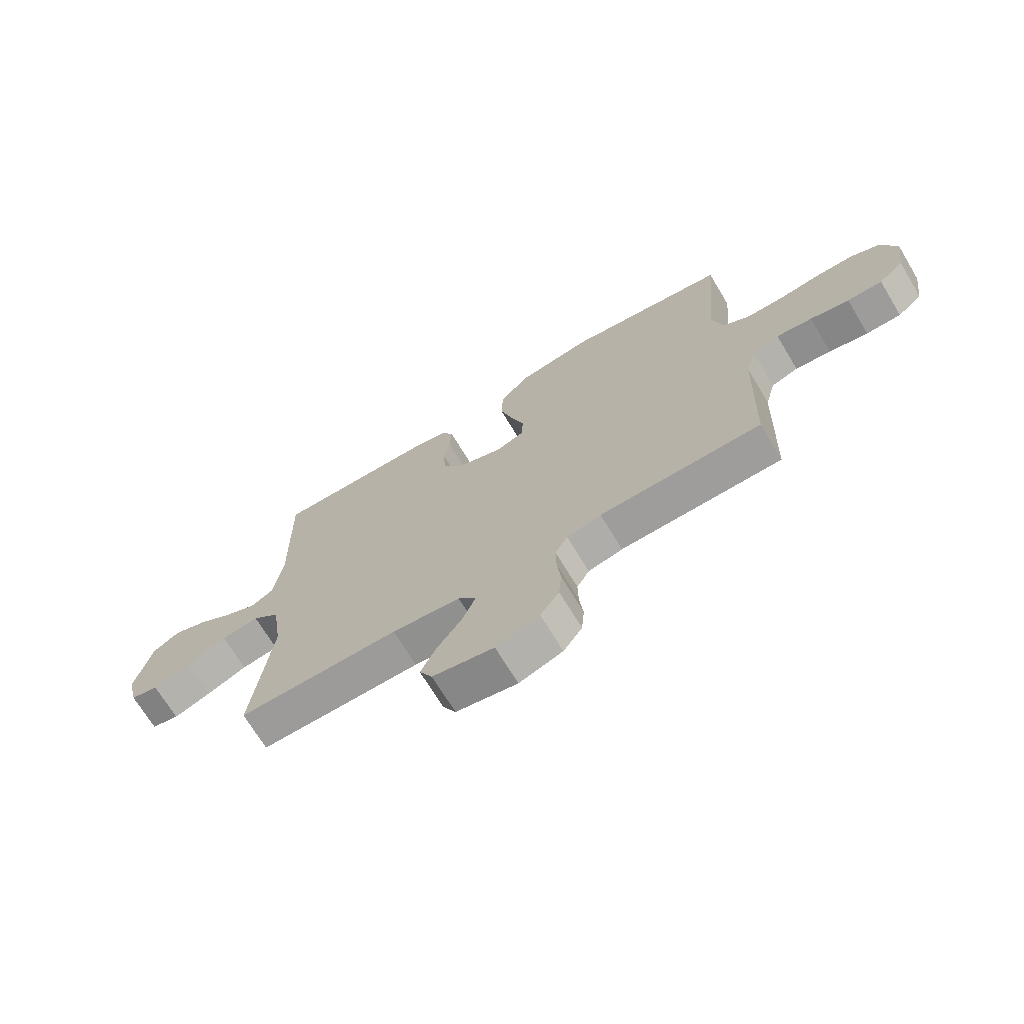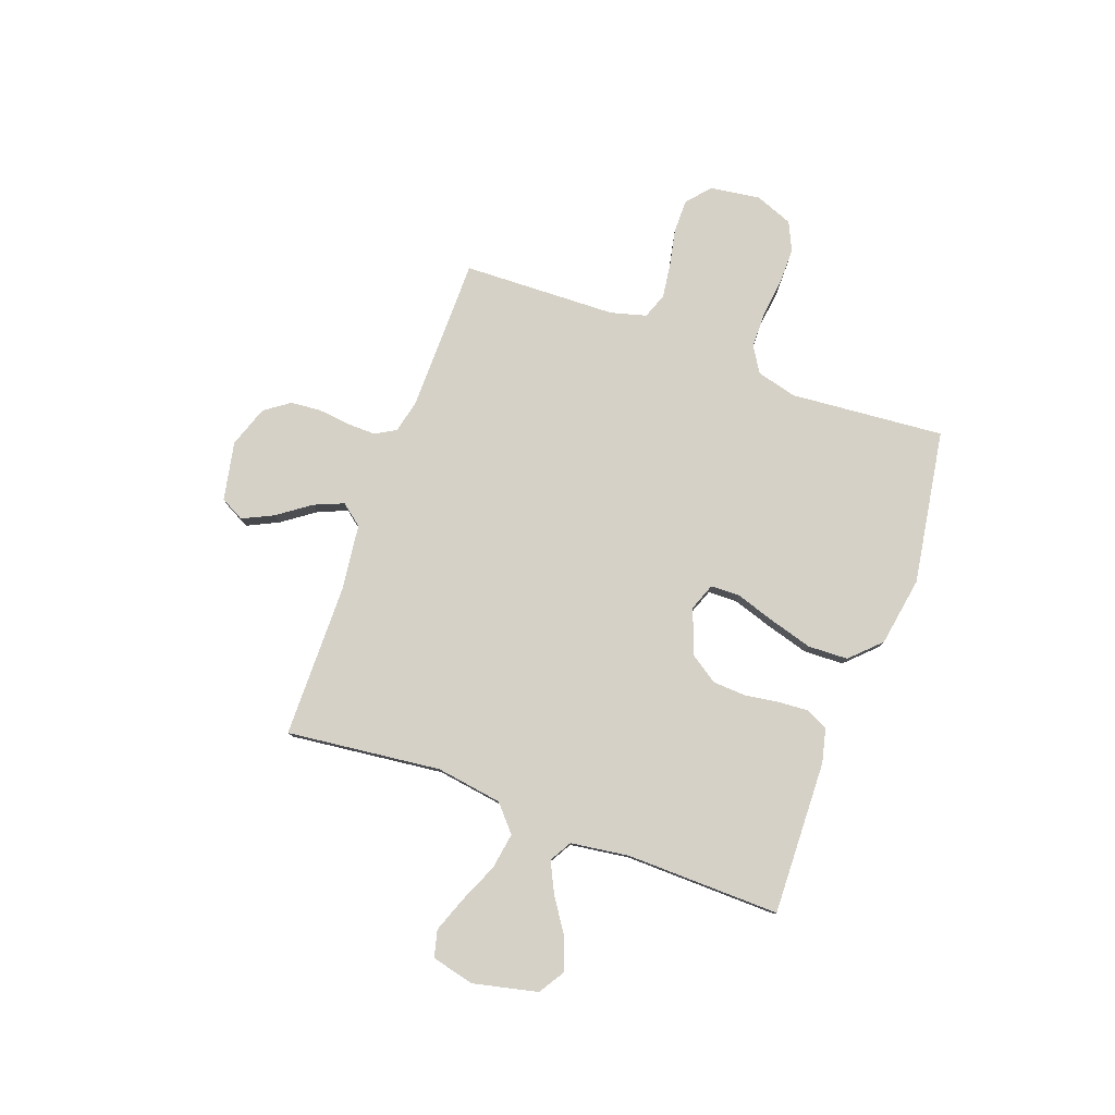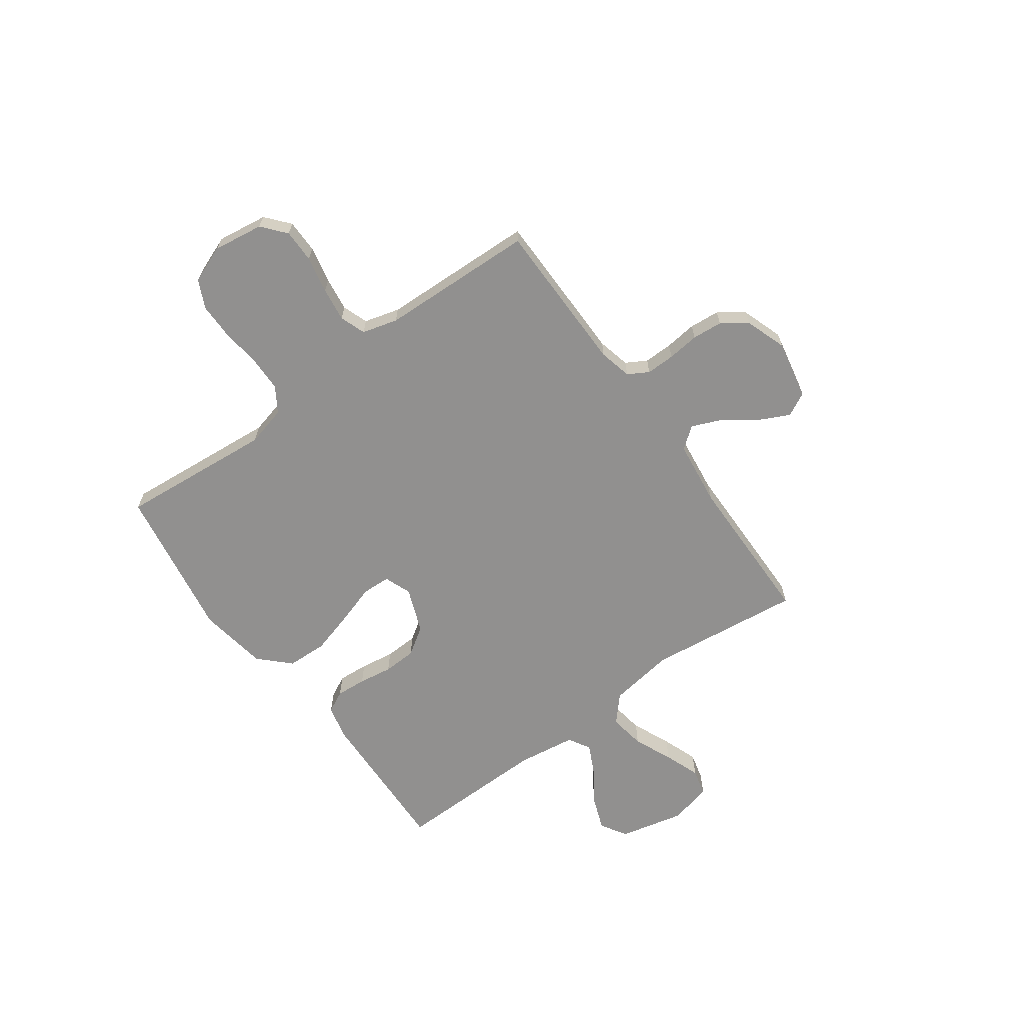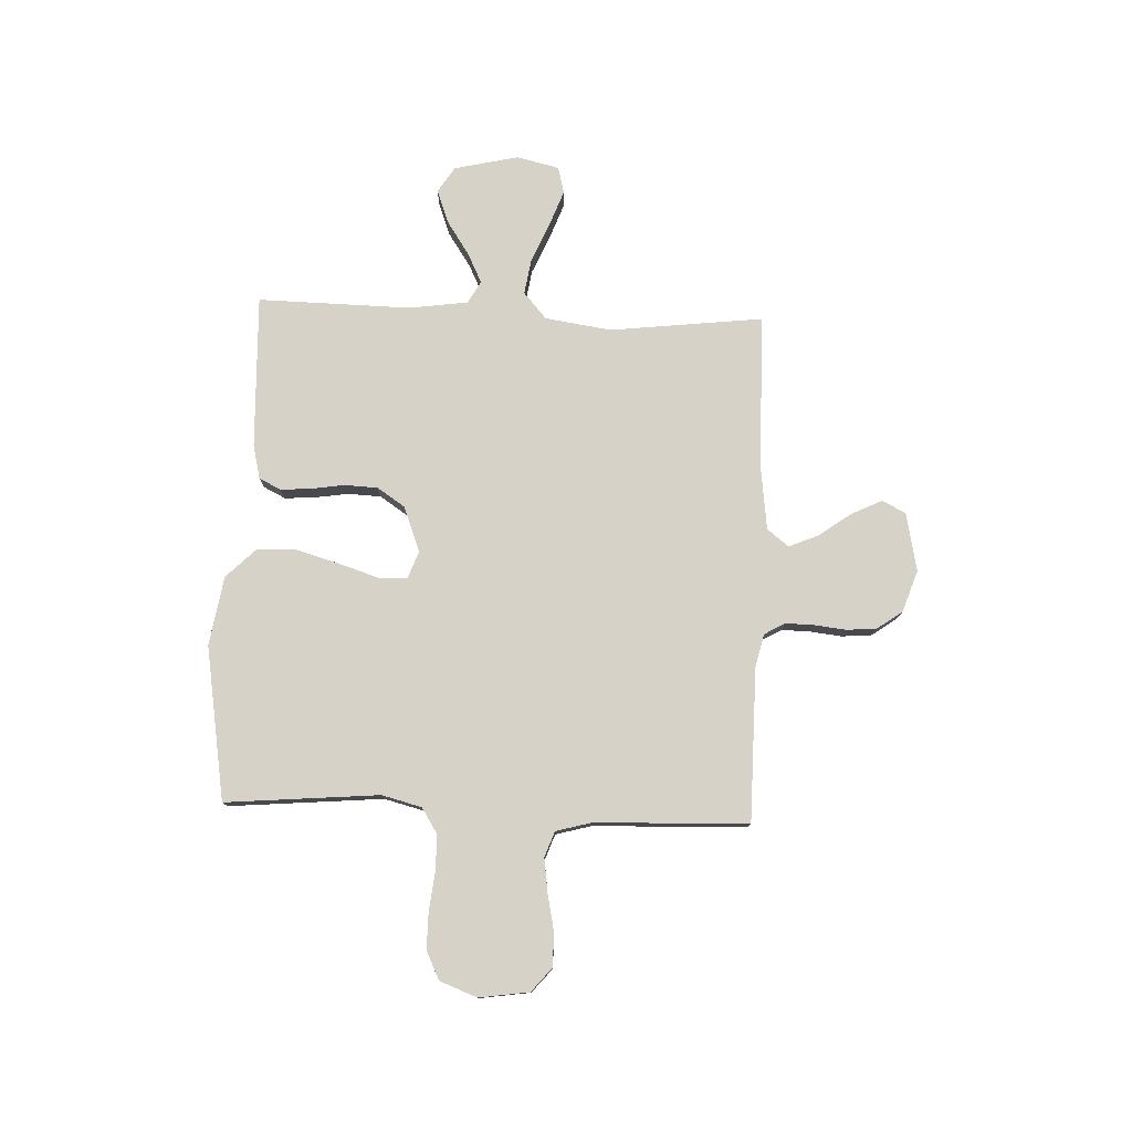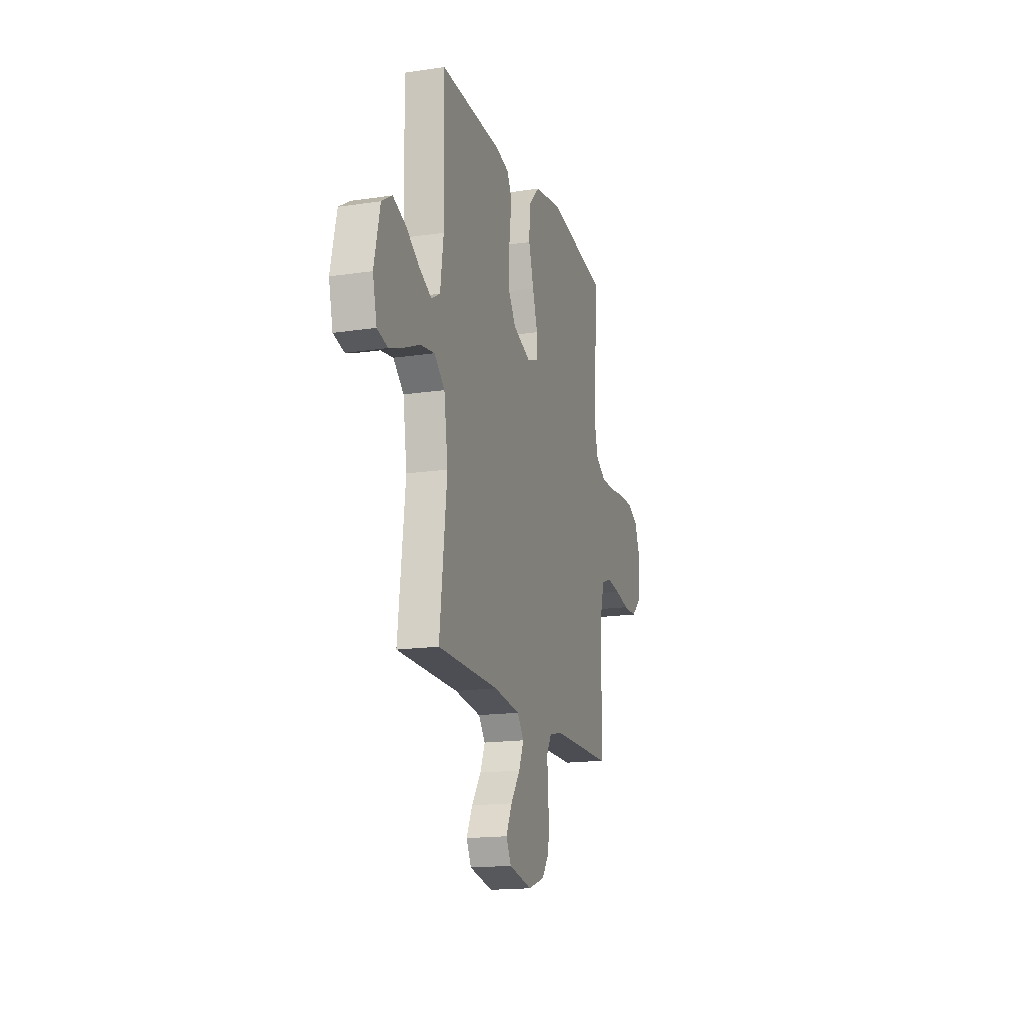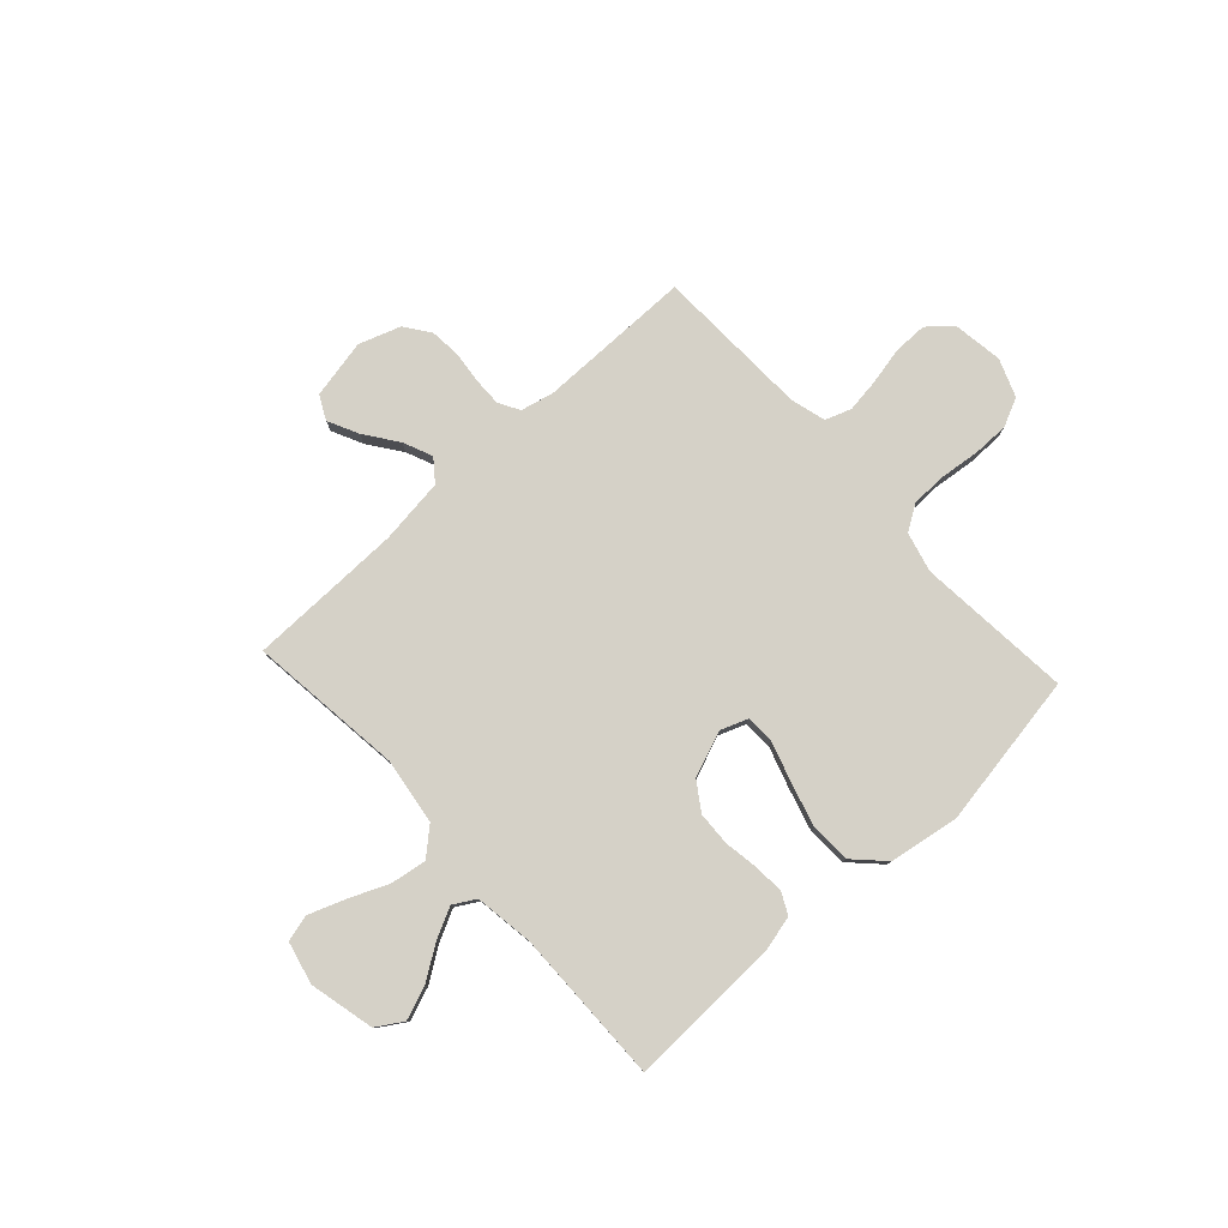
<metadata>
{"format":"obj","ext":"obj","renderer":"f3d","projection":"perspective","resolution":1024,"background":"white","views":[{"elev":-70.2,"azim":31.1,"up":"+Z"},{"elev":79.4,"azim":-69.9,"up":"+Y"},{"elev":-65.7,"azim":125.9,"up":"+Y"},{"elev":77.8,"azim":92.3,"up":"+Y"},{"elev":-16.8,"azim":-73.2,"up":"+Z"},{"elev":79.3,"azim":-42.6,"up":"+Y"}]}
</metadata>
<code>
v -0.5 0.07 -0.5
v -0.465 0.07 -0.2
v -0.484 0.07 -0.071
v -0.535 0.07 -0.026
v -0.605 0.07 -0.037
v -0.681 0.07 -0.07
v -0.751 0.07 -0.096
v -0.803 0.07 -0.083
v -0.823 0.07 0
v -0.794 0.07 0.126
v -0.743 0.07 0.158
v -0.679 0.07 0.134
v -0.613 0.07 0.09
v -0.554 0.07 0.061
v -0.511 0.07 0.086
v -0.495 0.07 0.2
v -0.5 0.07 0.5
v -0.2 0.07 0.49
v -0.134 0.07 0.474
v -0.113 0.07 0.432
v -0.117 0.07 0.373
v -0.127 0.07 0.307
v -0.124 0.07 0.242
v -0.088 0.07 0.188
v 0 0.07 0.154
v 0.053 0.07 0.174
v 0.055 0.07 0.23
v 0.03 0.07 0.308
v 0.006 0.07 0.392
v 0.009 0.07 0.47
v 0.065 0.07 0.527
v 0.2 0.07 0.549
v 0.5 0.07 0.5
v 0.474 0.07 0.2
v 0.494 0.07 0.122
v 0.543 0.07 0.091
v 0.612 0.07 0.09
v 0.688 0.07 0.099
v 0.759 0.07 0.099
v 0.814 0.07 0.073
v 0.842 0.07 0
v 0.828 0.07 -0.098
v 0.782 0.07 -0.137
v 0.717 0.07 -0.137
v 0.645 0.07 -0.122
v 0.579 0.07 -0.113
v 0.529 0.07 -0.131
v 0.51 0.07 -0.2
v 0.5 0.07 -0.5
v 0.2 0.07 -0.502
v 0.136 0.07 -0.517
v 0.113 0.07 -0.557
v 0.114 0.07 -0.613
v 0.121 0.07 -0.675
v 0.116 0.07 -0.734
v 0.081 0.07 -0.783
v 0 0.07 -0.811
v -0.114 0.07 -0.788
v -0.138 0.07 -0.742
v -0.109 0.07 -0.682
v -0.063 0.07 -0.618
v -0.039 0.07 -0.561
v -0.072 0.07 -0.519
v -0.2 0.07 -0.503
v -0.5 0 -0.5
v -0.465 0 -0.2
v -0.484 0 -0.071
v -0.535 0 -0.026
v -0.605 0 -0.037
v -0.681 0 -0.07
v -0.751 0 -0.096
v -0.803 0 -0.083
v -0.823 0 0
v -0.794 0 0.126
v -0.743 0 0.158
v -0.679 0 0.134
v -0.613 0 0.09
v -0.554 0 0.061
v -0.511 0 0.086
v -0.495 0 0.2
v -0.5 0 0.5
v -0.2 0 0.49
v -0.134 0 0.474
v -0.113 0 0.432
v -0.117 0 0.373
v -0.127 0 0.307
v -0.124 0 0.242
v -0.088 0 0.188
v 0 0 0.154
v 0.053 0 0.174
v 0.055 0 0.23
v 0.03 0 0.308
v 0.006 0 0.392
v 0.009 0 0.47
v 0.065 0 0.527
v 0.2 0 0.549
v 0.5 0 0.5
v 0.474 0 0.2
v 0.494 0 0.122
v 0.543 0 0.091
v 0.612 0 0.09
v 0.688 0 0.099
v 0.759 0 0.099
v 0.814 0 0.073
v 0.842 0 0
v 0.828 0 -0.098
v 0.782 0 -0.137
v 0.717 0 -0.137
v 0.645 0 -0.122
v 0.579 0 -0.113
v 0.529 0 -0.131
v 0.51 0 -0.2
v 0.5 0 -0.5
v 0.2 0 -0.502
v 0.136 0 -0.517
v 0.113 0 -0.557
v 0.114 0 -0.613
v 0.121 0 -0.675
v 0.116 0 -0.734
v 0.081 0 -0.783
v 0 0 -0.811
v -0.114 0 -0.788
v -0.138 0 -0.742
v -0.109 0 -0.682
v -0.063 0 -0.618
v -0.039 0 -0.561
v -0.072 0 -0.519
v -0.2 0 -0.503
f 58 59 60 61
f 58 61 62
f 57 58 62
f 56 57 62
f 53 54 55 56
f 52 53 56 62
f 51 52 62 63
f 48 49 50
f 47 48 50 51
f 42 43 44 45
f 42 45 46
f 41 42 46
f 40 41 46 47
f 37 38 39 40
f 36 37 40 47
f 31 32 33 34
f 31 34 35
f 30 31 35
f 27 28 29 30
f 27 30 35
f 26 27 35 36
f 19 20 21 22
f 17 18 19 22
f 16 17 22 23
f 15 16 23 24
f 10 11 12 13
f 10 13 14
f 9 10 14
f 8 9 14
f 5 6 7 8
f 5 8 14
f 4 5 14 15
f 64 1 2
f 64 2 3
f 63 64 3
f 51 63 3
f 25 26 36 47
f 24 25 47 51
f 15 24 51
f 3 4 15 51
f 125 124 123 122
f 126 125 122
f 126 122 121
f 126 121 120
f 120 119 118 117
f 126 120 117 116
f 127 126 116 115
f 114 113 112
f 115 114 112 111
f 109 108 107 106
f 110 109 106
f 110 106 105
f 111 110 105 104
f 104 103 102 101
f 111 104 101 100
f 98 97 96 95
f 99 98 95
f 99 95 94
f 94 93 92 91
f 99 94 91
f 100 99 91 90
f 86 85 84 83
f 86 83 82 81
f 87 86 81 80
f 88 87 80 79
f 77 76 75 74
f 78 77 74
f 78 74 73
f 78 73 72
f 72 71 70 69
f 78 72 69
f 79 78 69 68
f 66 65 128
f 67 66 128
f 67 128 127
f 67 127 115
f 111 100 90 89
f 115 111 89 88
f 115 88 79
f 115 79 68 67
f 1 65 66 2
f 2 66 67 3
f 3 67 68 4
f 4 68 69 5
f 5 69 70 6
f 6 70 71 7
f 7 71 72 8
f 8 72 73 9
f 9 73 74 10
f 10 74 75 11
f 11 75 76 12
f 12 76 77 13
f 13 77 78 14
f 14 78 79 15
f 15 79 80 16
f 16 80 81 17
f 17 81 82 18
f 18 82 83 19
f 19 83 84 20
f 20 84 85 21
f 21 85 86 22
f 22 86 87 23
f 23 87 88 24
f 24 88 89 25
f 25 89 90 26
f 26 90 91 27
f 27 91 92 28
f 28 92 93 29
f 29 93 94 30
f 30 94 95 31
f 31 95 96 32
f 32 96 97 33
f 33 97 98 34
f 34 98 99 35
f 35 99 100 36
f 36 100 101 37
f 37 101 102 38
f 38 102 103 39
f 39 103 104 40
f 40 104 105 41
f 41 105 106 42
f 42 106 107 43
f 43 107 108 44
f 44 108 109 45
f 45 109 110 46
f 46 110 111 47
f 47 111 112 48
f 48 112 113 49
f 49 113 114 50
f 50 114 115 51
f 51 115 116 52
f 52 116 117 53
f 53 117 118 54
f 54 118 119 55
f 55 119 120 56
f 56 120 121 57
f 57 121 122 58
f 58 122 123 59
f 59 123 124 60
f 60 124 125 61
f 61 125 126 62
f 62 126 127 63
f 63 127 128 64
f 64 128 65 1

</code>
